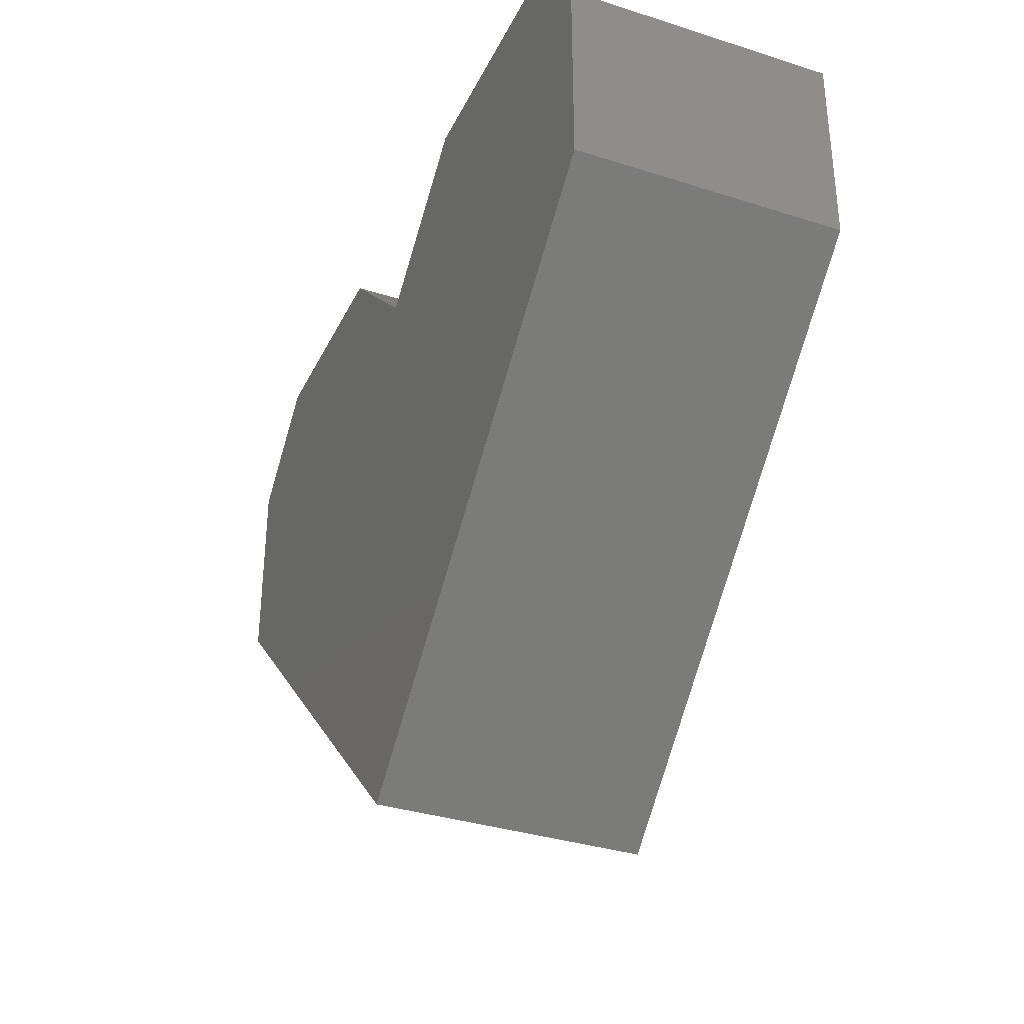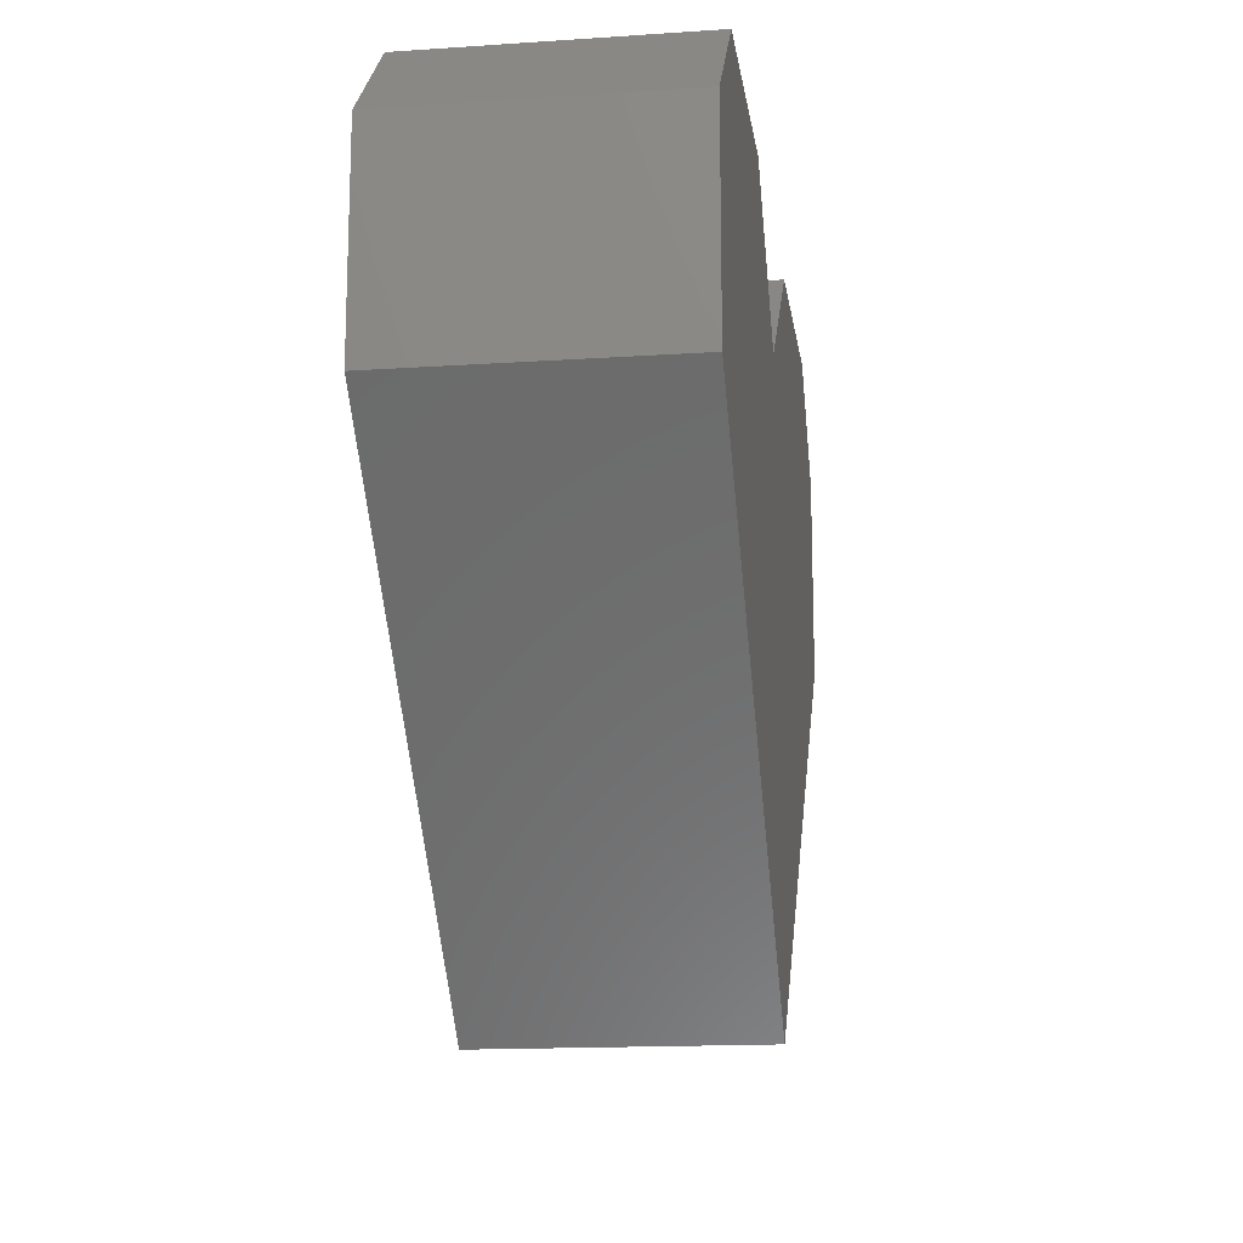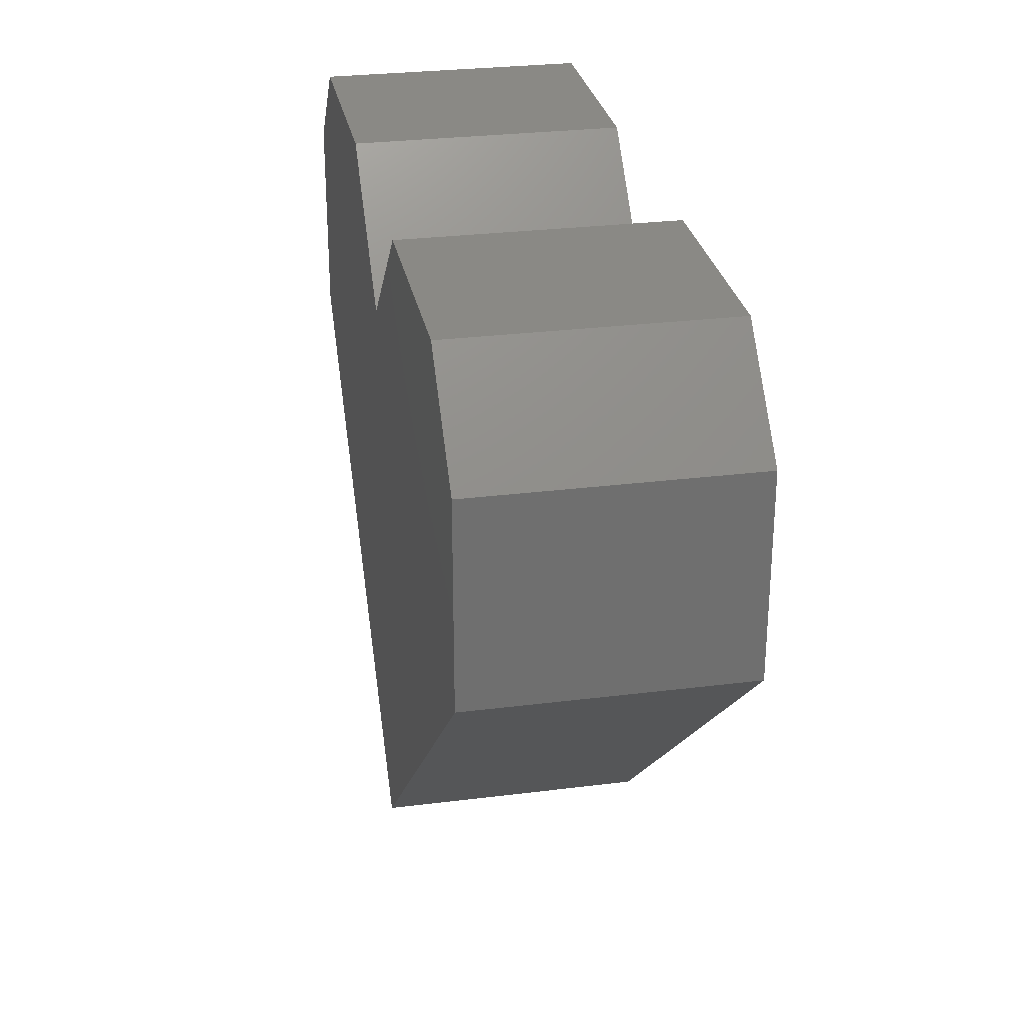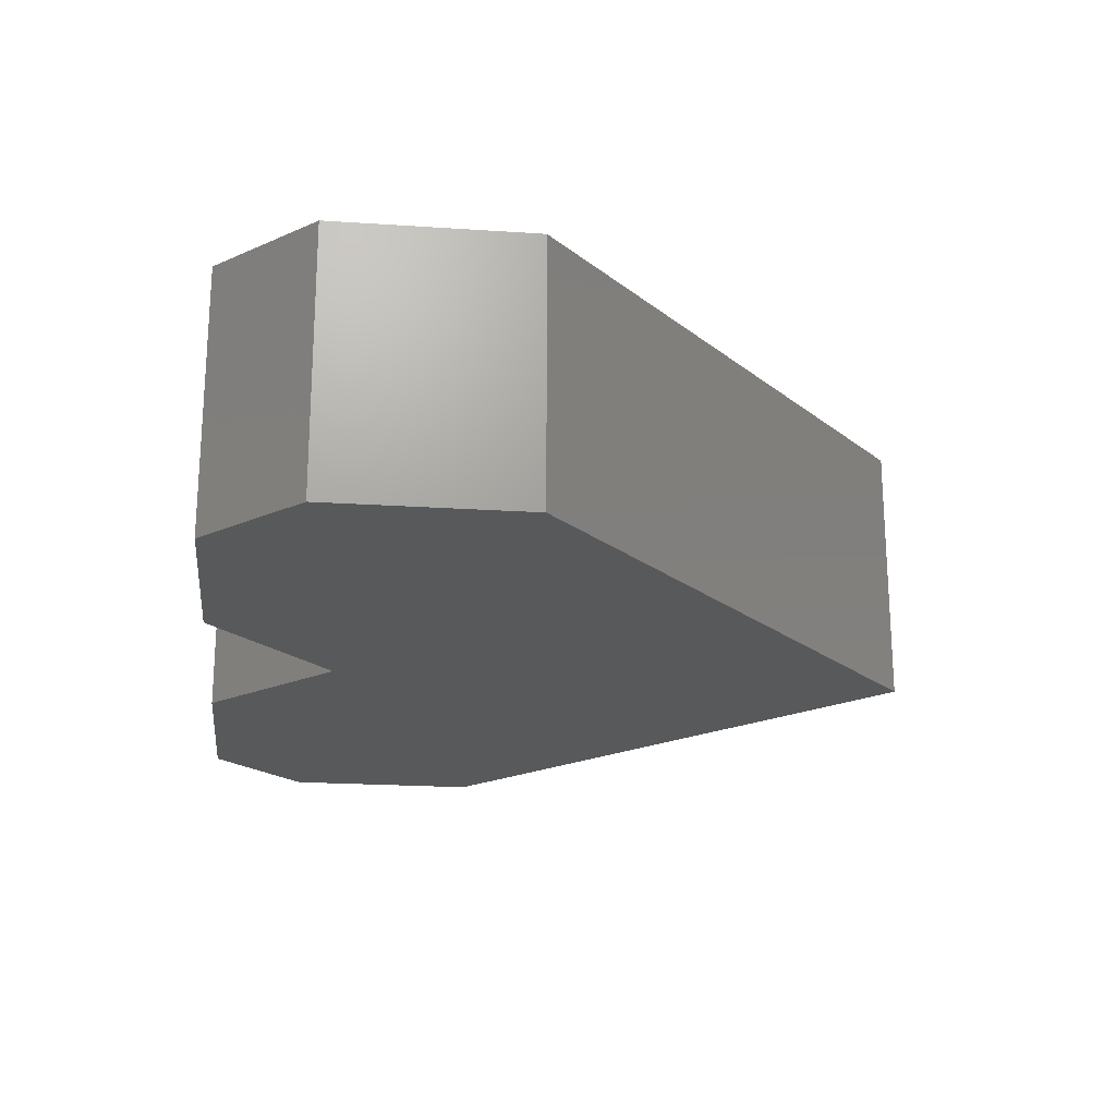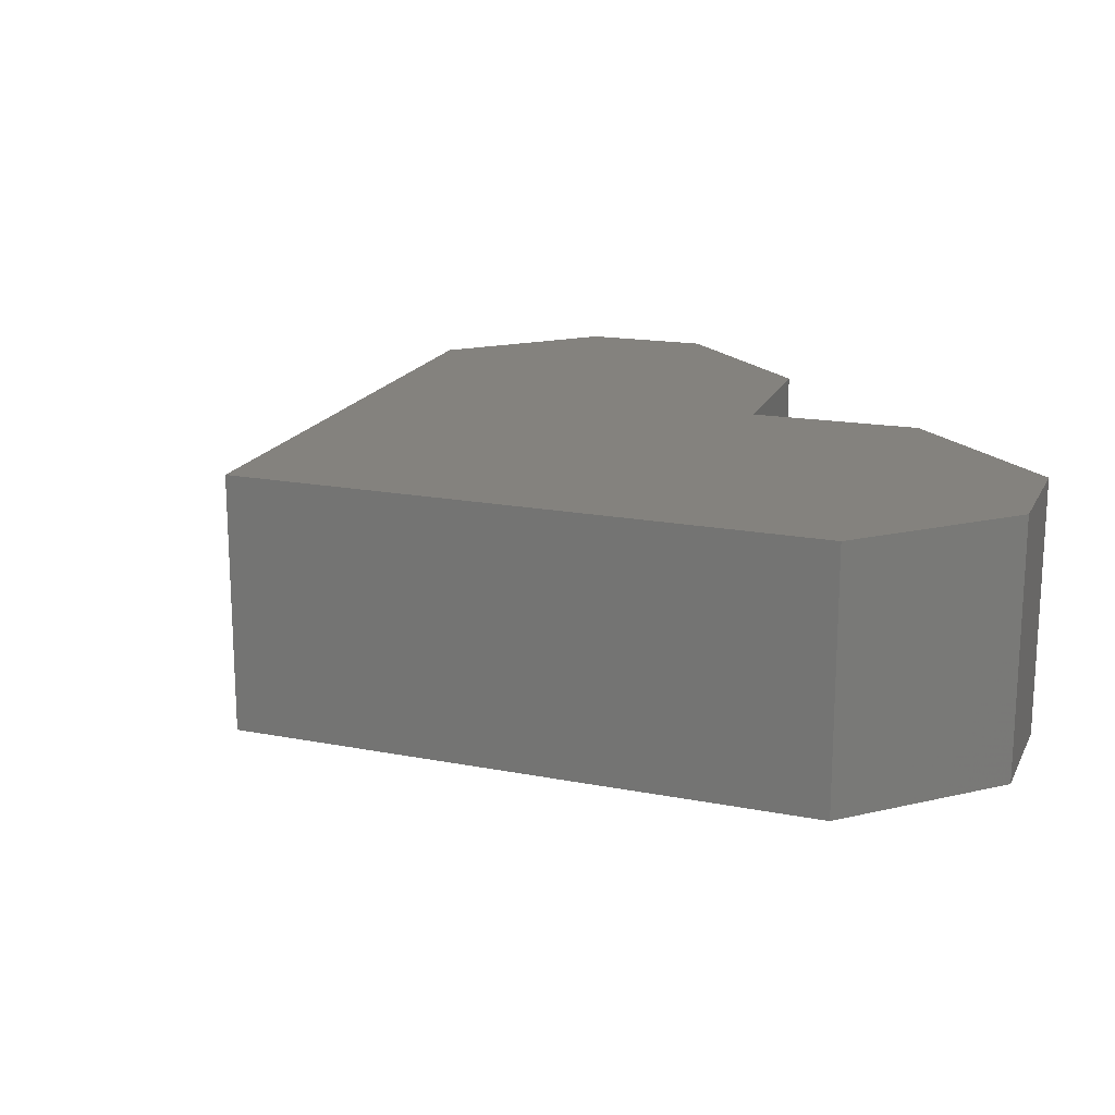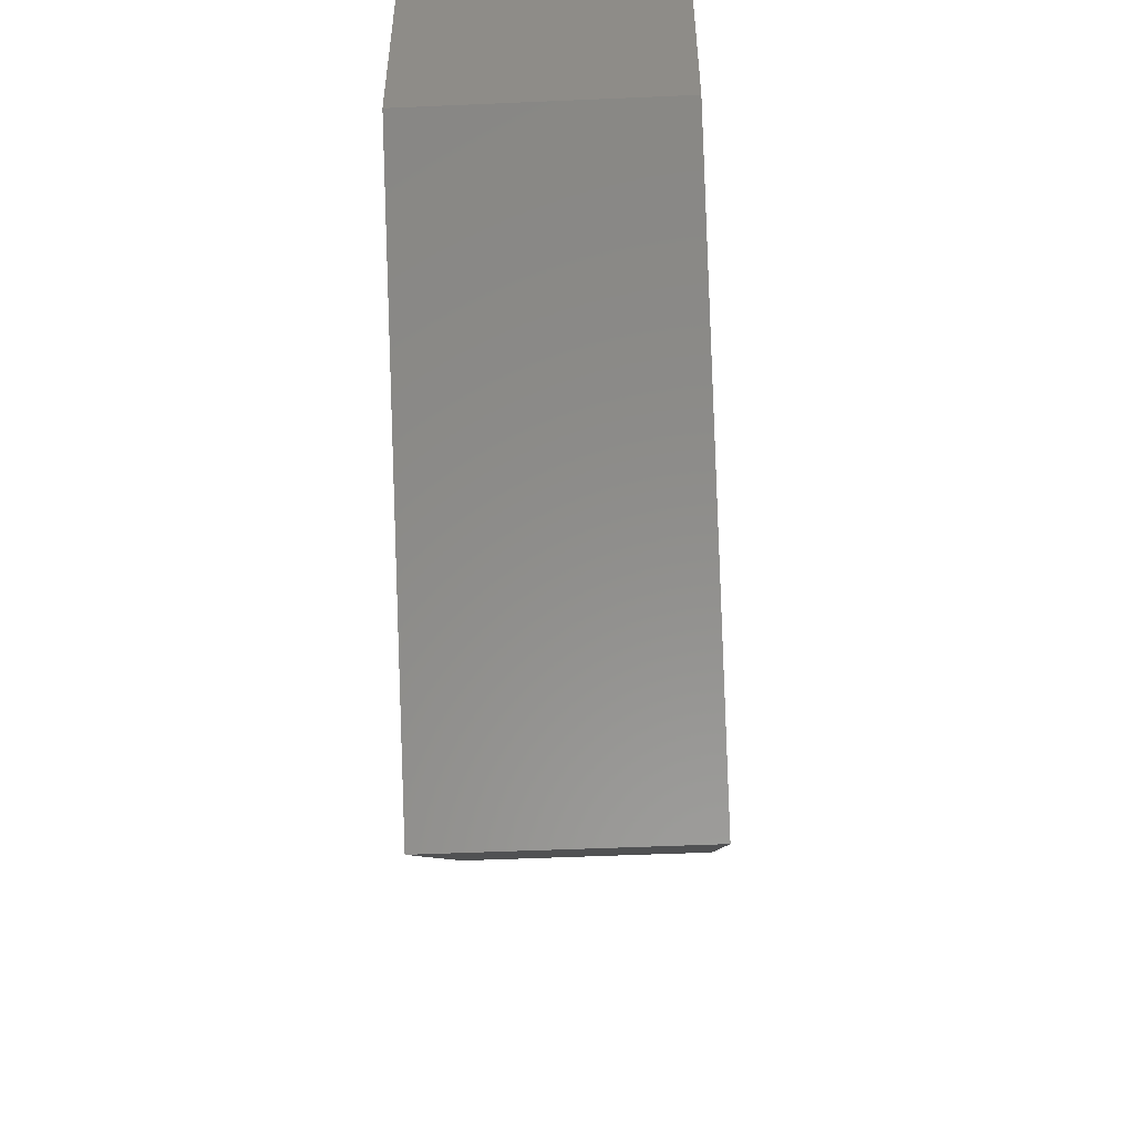
<metadata>
{"format":"stl","ext":"stl","renderer":"f3d","projection":"perspective","resolution":1024,"background":"white","views":[{"elev":-34.6,"azim":-113.2,"up":"+Y"},{"elev":-15.6,"azim":98.0,"up":"+Y"},{"elev":28.5,"azim":-100.7,"up":"+Y"},{"elev":-21.0,"azim":-96.8,"up":"+Z"},{"elev":17.3,"azim":64.9,"up":"+Z"},{"elev":-50.9,"azim":-87.3,"up":"+Y"}]}
</metadata>
<code>
# stl→obj: 20 verts, 36 faces
v 0.5177 -0.1789 0
v 0.009951 0.01447 0
v 0.5177 0.05074 0
v 0.155 0.1595 0
v 0.4089 0.1595 0
v 0.009951 -0.6625 0
v -0.5099 -0.1789 0
v -0.5099 0.05074 0
v -0.4011 0.1595 0
v -0.1472 0.1595 0
v 0.4089 0.1595 0.3047
v 0.155 0.1595 0.3047
v 0.5177 0.05074 0.3047
v 0.009951 0.01447 0.3047
v 0.5177 -0.1789 0.3047
v -0.1472 0.1595 0.3047
v -0.4011 0.1595 0.3047
v -0.5099 0.05074 0.3047
v -0.5099 -0.1789 0.3047
v 0.009951 -0.6625 0.3047
f 1 2 3
f 3 2 4
f 3 4 5
f 6 7 1
f 1 7 8
f 1 8 2
f 2 8 9
f 2 9 10
f 11 12 13
f 13 12 14
f 13 14 15
f 16 17 14
f 14 17 18
f 14 18 15
f 15 18 19
f 15 19 20
f 11 5 12
f 12 5 4
f 3 5 13
f 13 5 11
f 8 7 18
f 18 7 19
f 9 8 17
f 17 8 18
f 16 10 17
f 17 10 9
f 2 10 14
f 14 10 16
f 4 2 12
f 12 2 14
f 1 3 15
f 15 3 13
f 20 6 15
f 15 6 1
f 19 7 20
f 20 7 6

</code>
